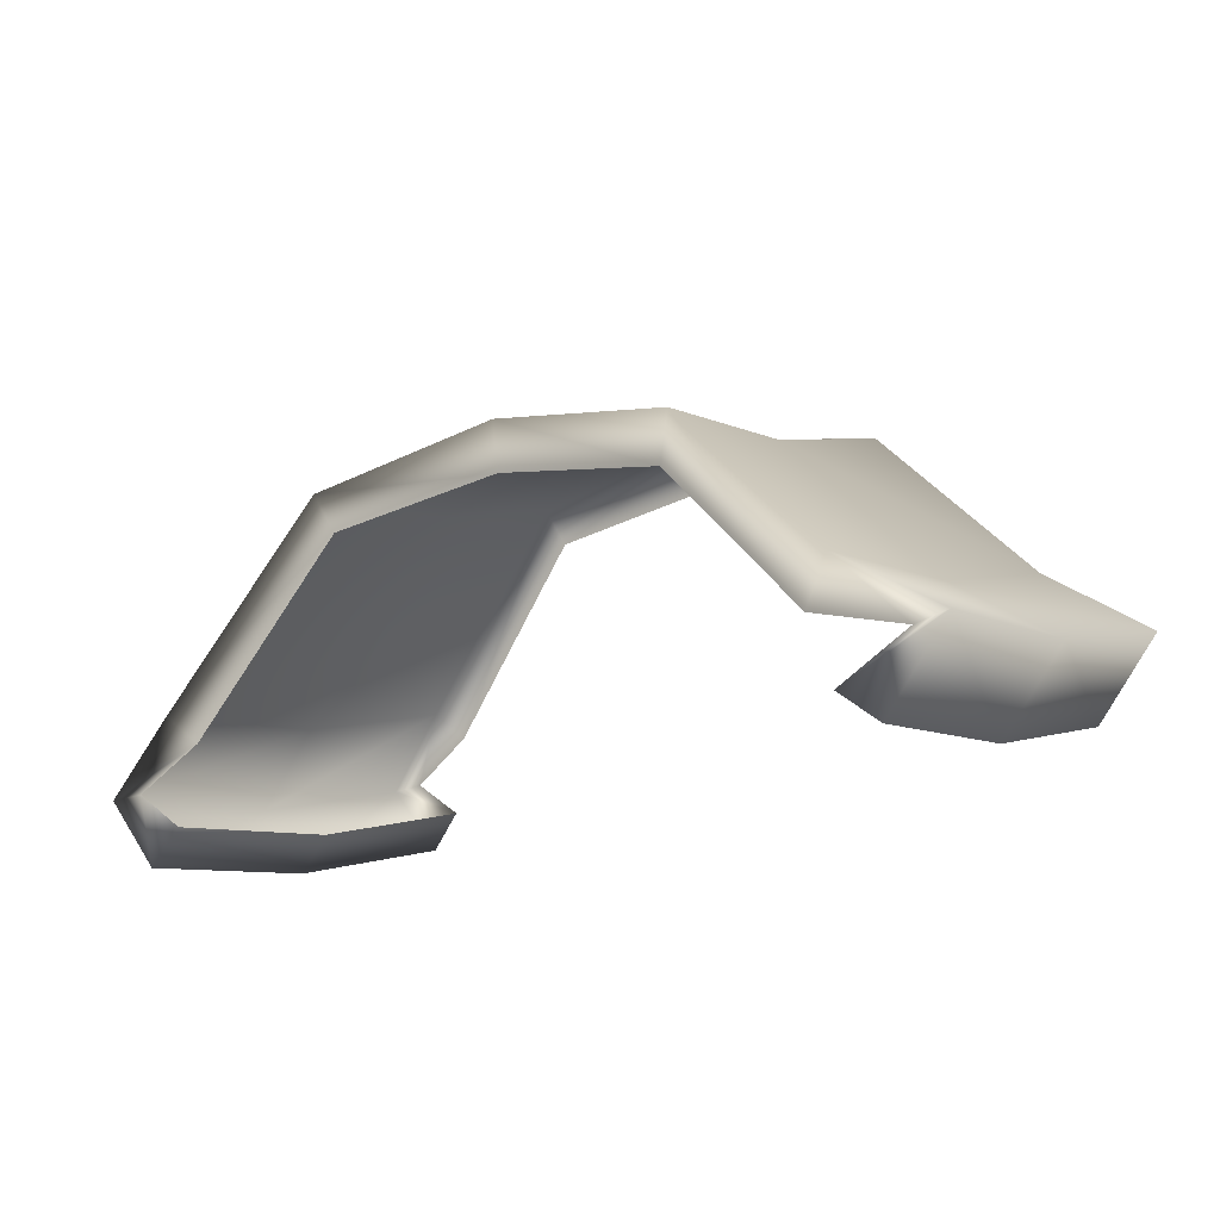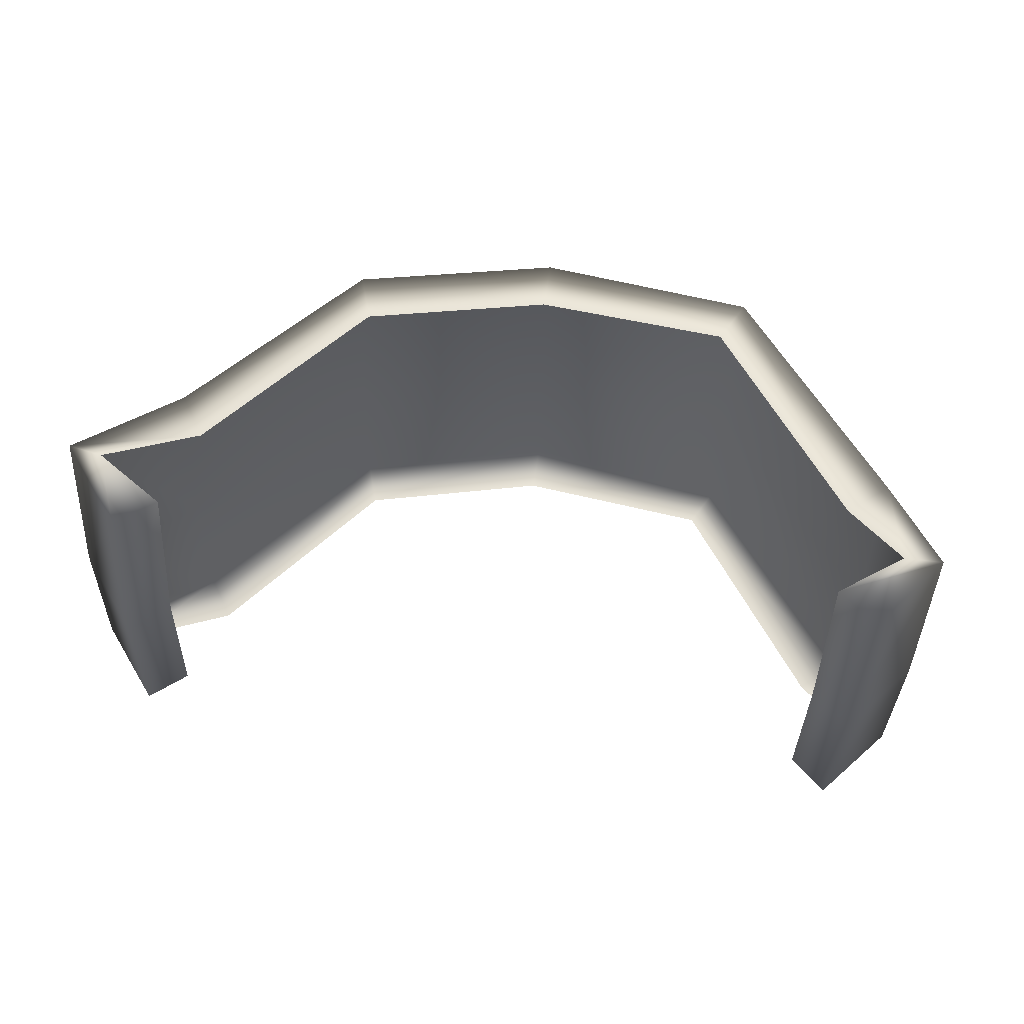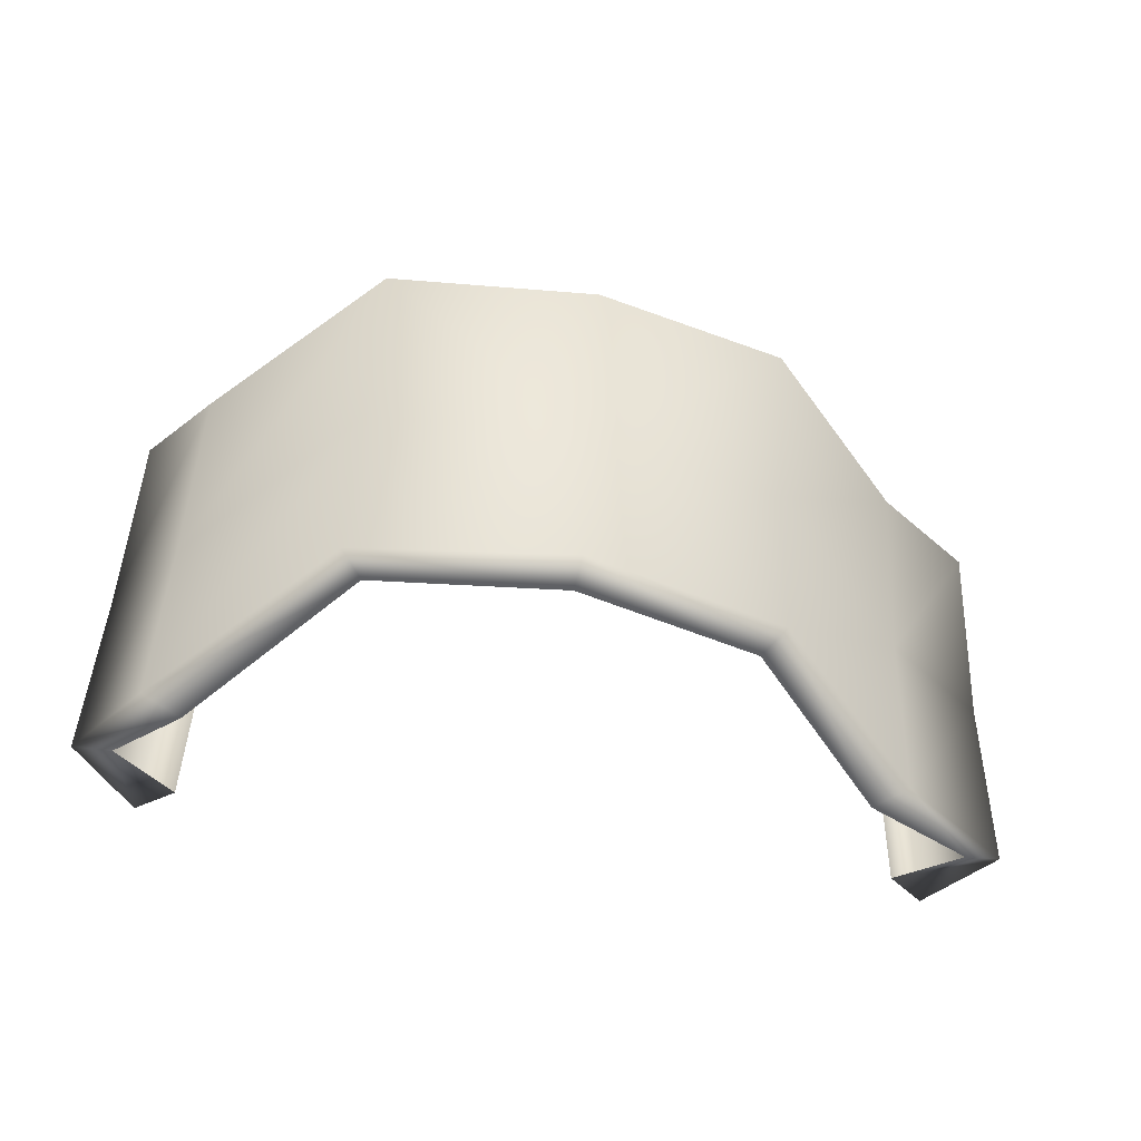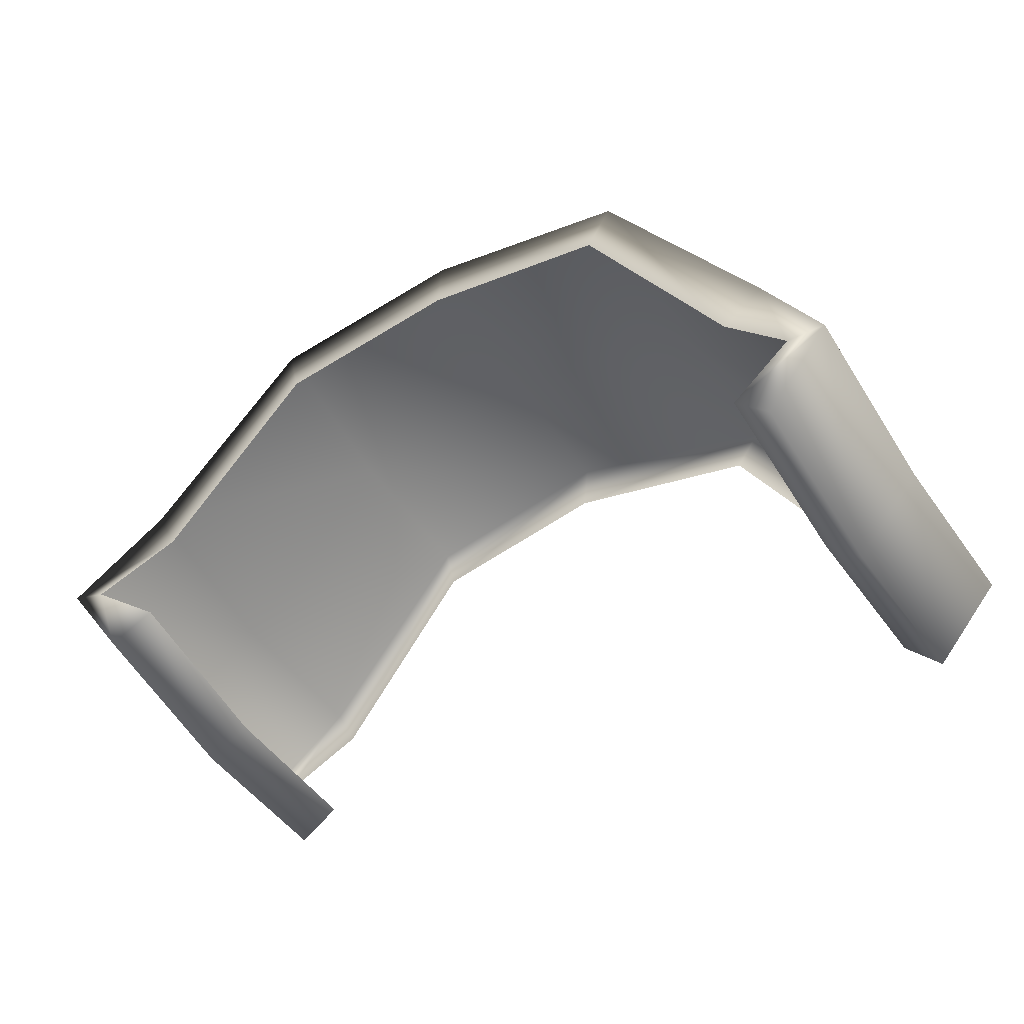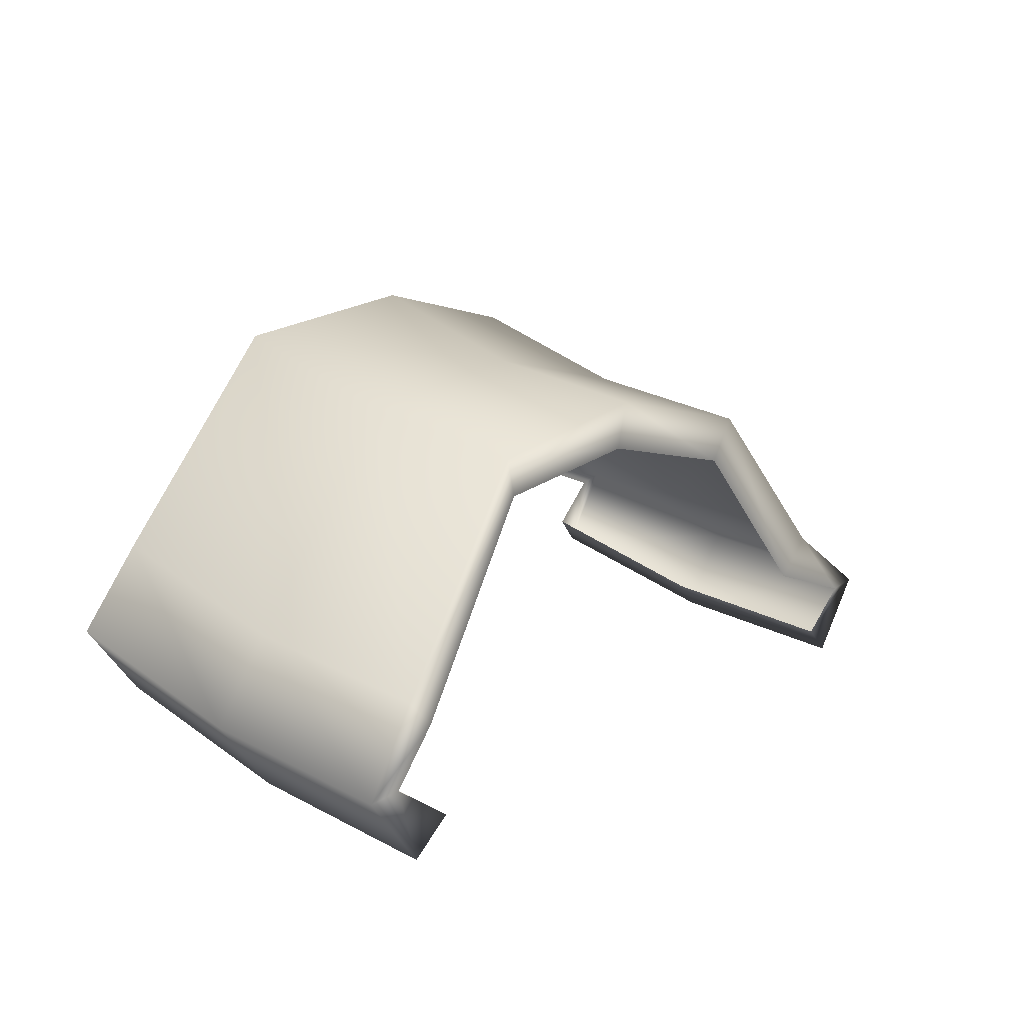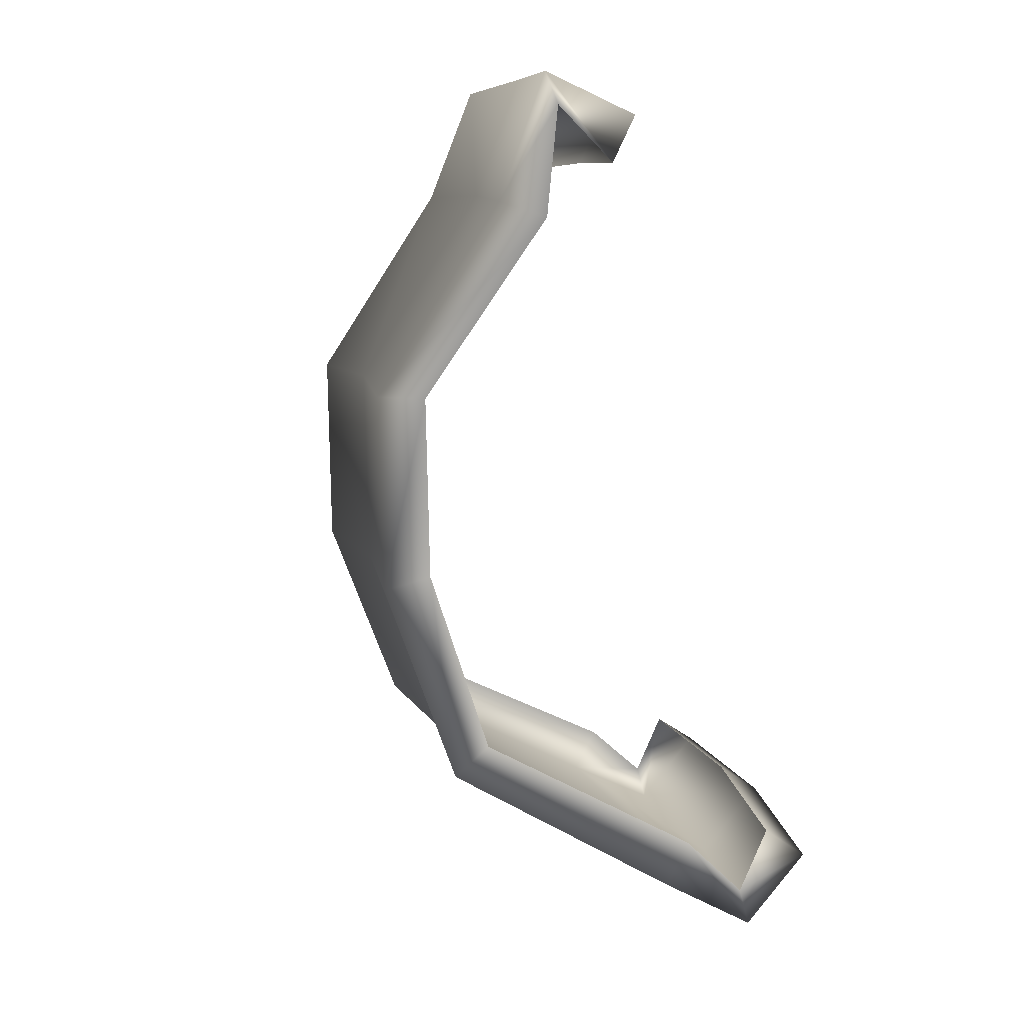
<metadata>
{"format":"obj","ext":"obj","renderer":"f3d","projection":"perspective","resolution":1024,"background":"white","views":[{"elev":-19.6,"azim":38.5,"up":"+Z"},{"elev":69.4,"azim":-171.3,"up":"+Y"},{"elev":-51.4,"azim":-9.2,"up":"+Y"},{"elev":-33.8,"azim":-148.8,"up":"+Z"},{"elev":14.0,"azim":-53.8,"up":"+Z"},{"elev":-76.0,"azim":104.5,"up":"+Y"}]}
</metadata>
<code>
v -11.15 -213.8 -9.962
v -44.66 -213.9 -9.602
v -47.28 -214 -6.47
v -44.66 -213.7 -3.338
v -37.5 -213 4.661
v -28.4 -212.7 5.5
v -19.92 -213 3.455
v -13.17 -213.5 -3.697
v -8.532 -213.9 -6.829
v -11.56 -198.4 -6.37
v -44.14 -198.3 -6.011
v -46.71 -198.3 -2.878
v -44.14 -198.5 0.2538
v -37.12 -199.1 8.252
v -28.21 -199.5 9.092
v -19.93 -199.2 7.047
v -13.32 -198.7 -0.1057
v -8.989 -198.3 -3.238
v -43.03 -214.1 -8.253
v -45.65 -213.9 -6.475
v -45.07 -198.4 -2.883
v -42.51 -198.7 -4.662
v -43.05 -213.4 -4.722
v -42.52 -198.3 -1.131
v -36.61 -212.7 2.913
v -36.23 -198.9 6.504
v -28.4 -212.3 3.415
v -28.22 -199.1 7.006
v -20.58 -212.6 1.517
v -20.59 -198.9 5.109
v -14.33 -213.1 -5.459
v -14.48 -198.4 -1.868
v -9.953 -213.8 -7.021
v -10.41 -198.4 -3.429
v -12.78 -214 -8.611
v -13.19 -198.8 -5.02
v -12.98 -206.4 -7.456
v -11.35 -206.1 -8.806
v -8.761 -206 -5.674
v -13.24 -206 -2.542
v -19.92 -206 4.611
v -28.3 -205.9 6.656
v -37.31 -206 5.817
v -44.4 -206 -2.182
v -46.99 -206 -5.314
v -44.4 -206.1 -8.446
v -42.77 -206.4 -7.098
f 2 3 45 46
f 3 4 44 45
f 4 5 43 44
f 43 5 6 42
f 6 7 41 42
f 7 8 40 41
f 8 9 39 40
f 9 1 38 39
f 2 19 20 3
f 12 21 22 11
f 46 47 19 2
f 3 20 23 4
f 13 24 21 12
f 4 23 25 5
f 14 26 24 13
f 5 25 27 6
f 15 28 26 14
f 6 27 29 7
f 16 30 28 15
f 7 29 31 8
f 17 32 30 16
f 8 31 33 9
f 18 34 32 17
f 9 33 35 1
f 1 35 37 38
f 10 36 34 18
f 38 37 36 10
f 39 38 10 18
f 40 39 18 17
f 41 40 17 16
f 42 41 16 15
f 14 43 42 15
f 44 43 14 13
f 45 44 13 12
f 46 45 12 11
f 11 22 47 46

</code>
